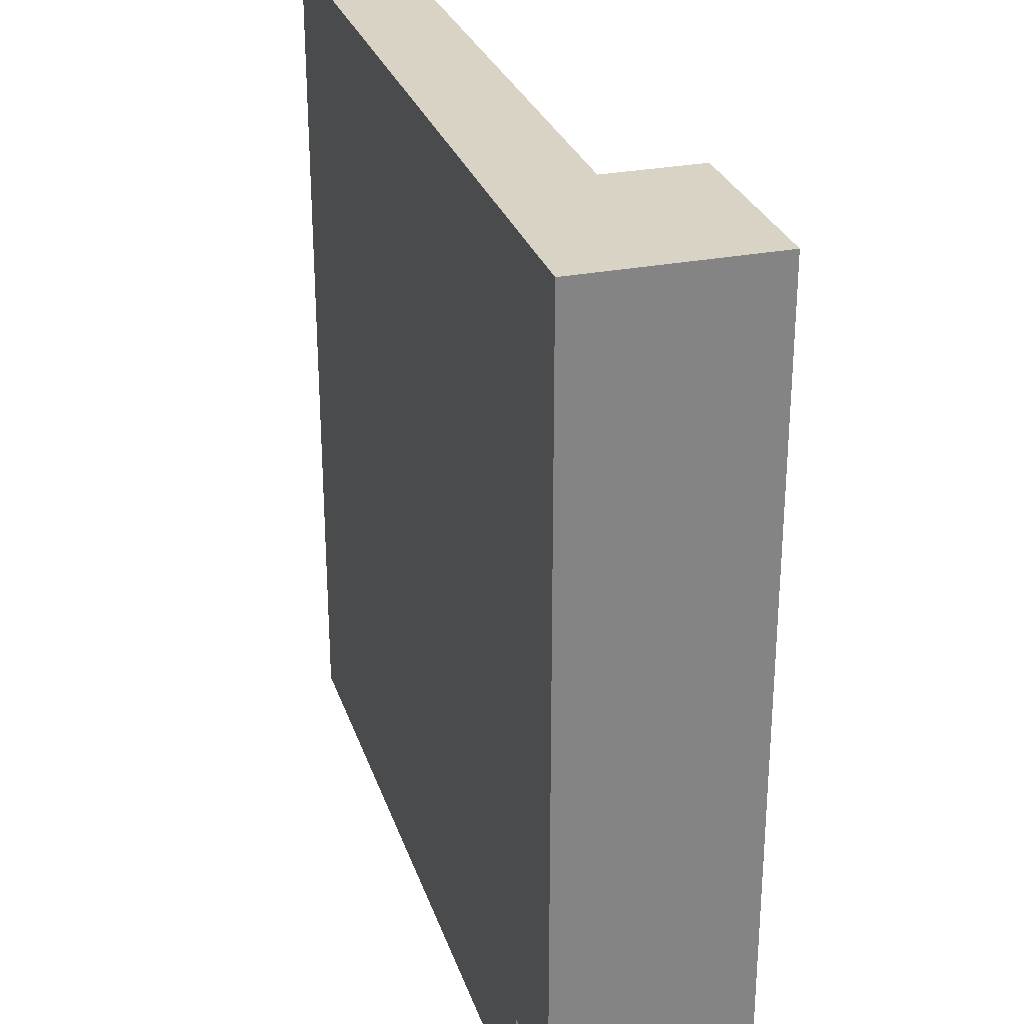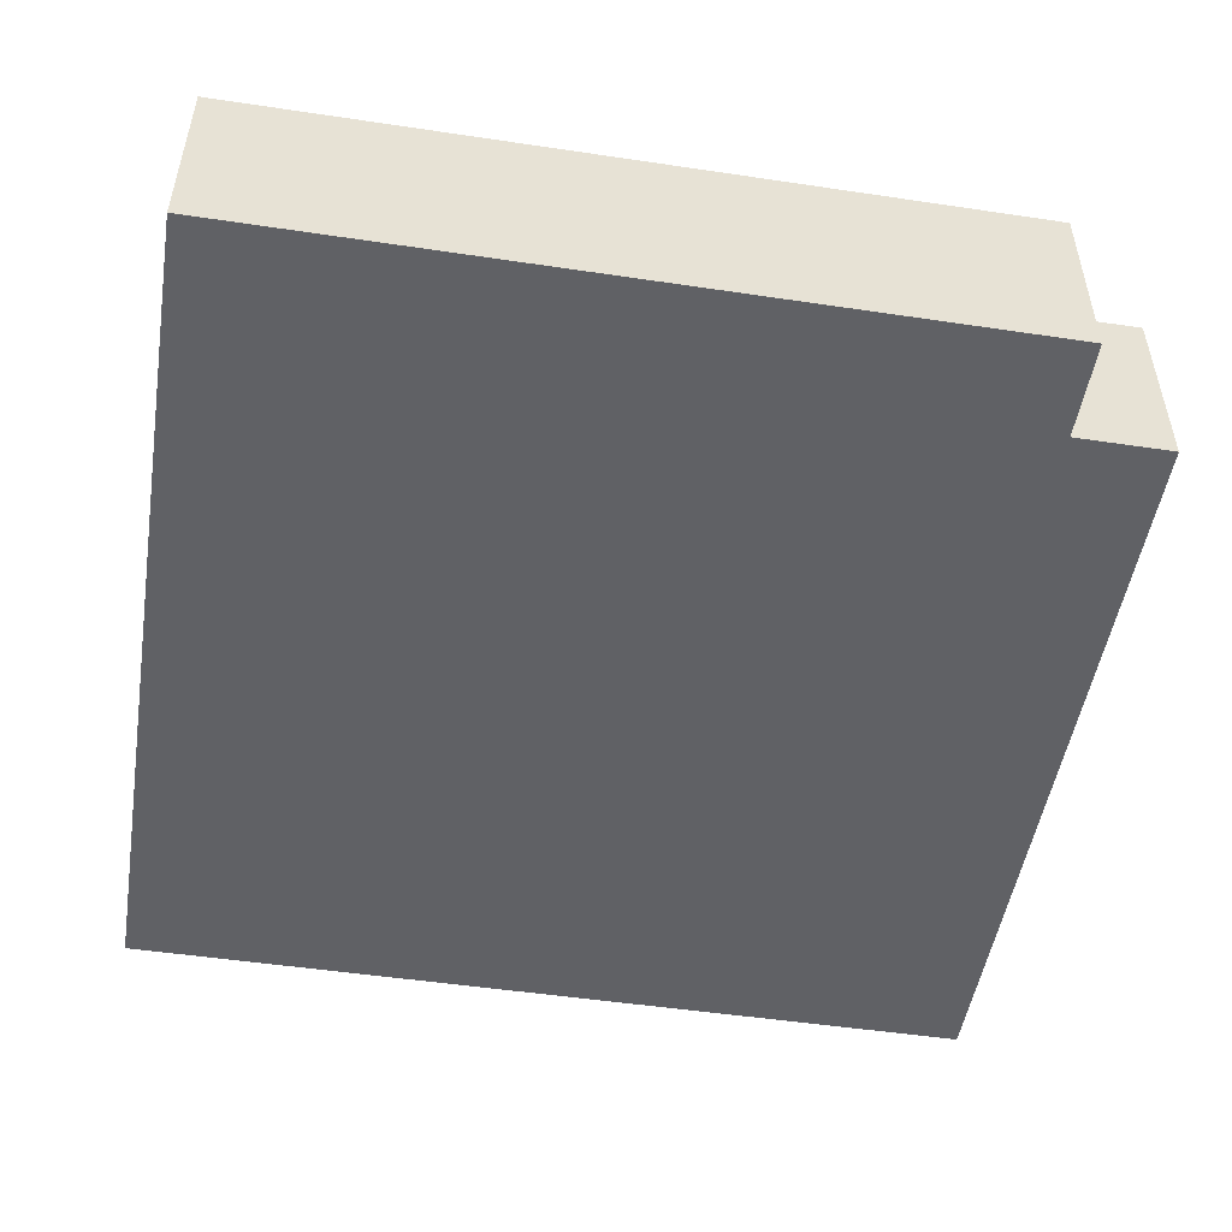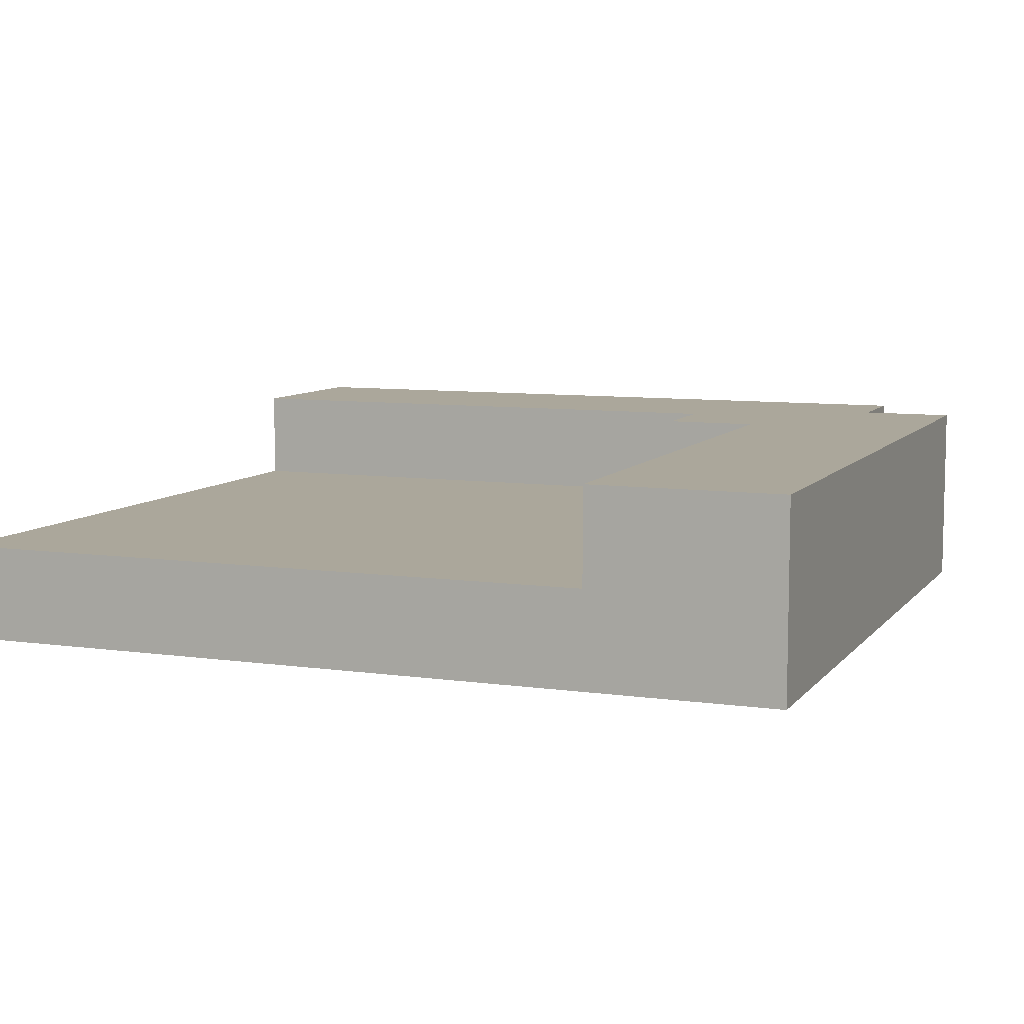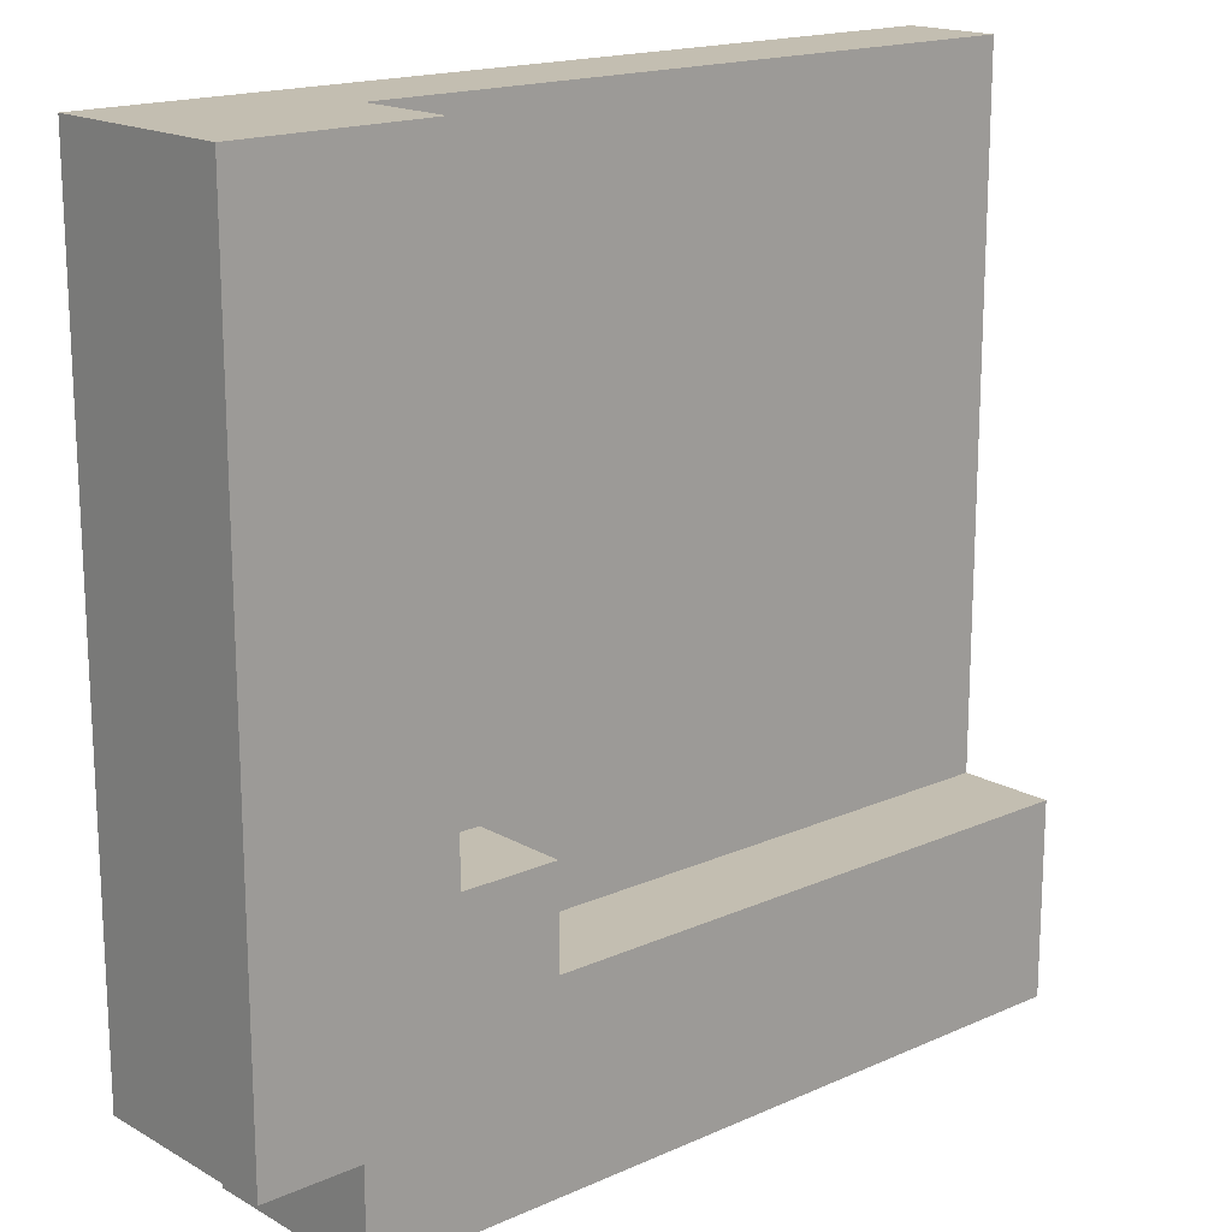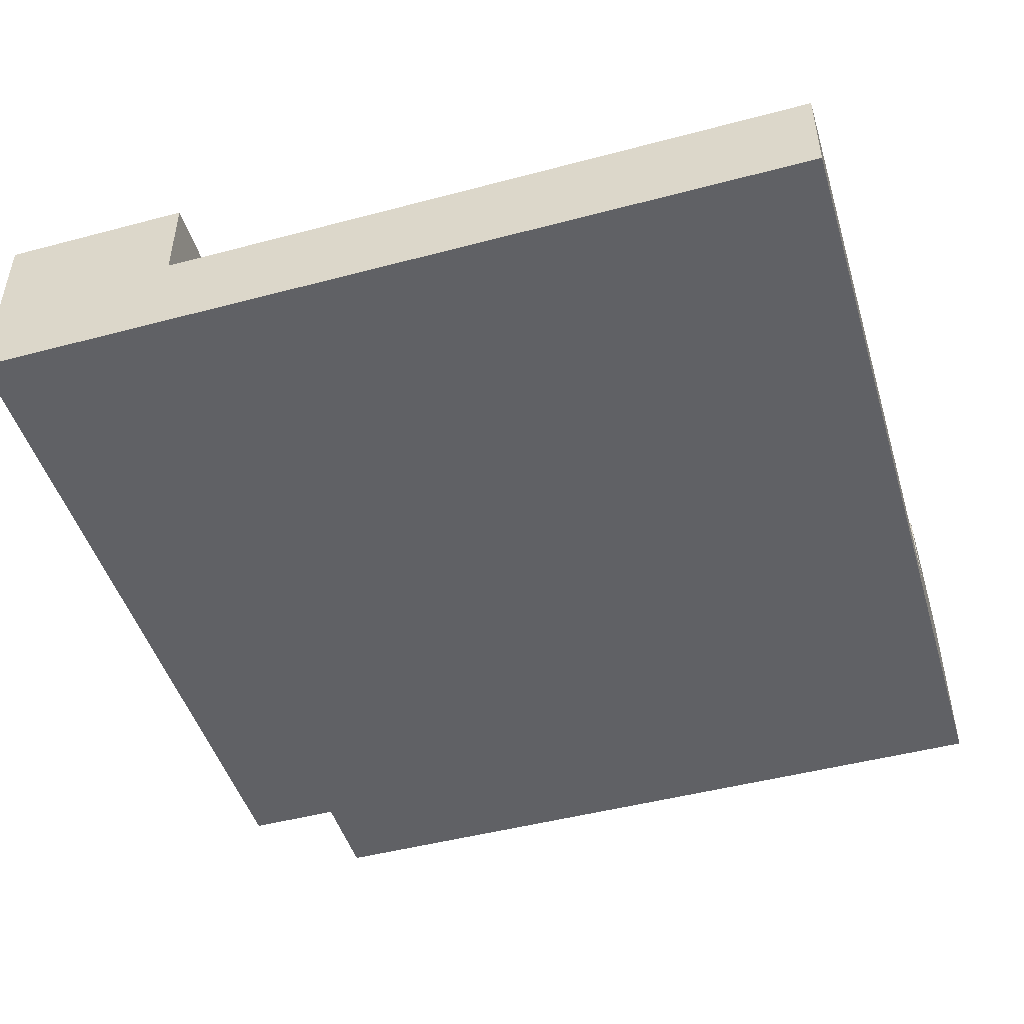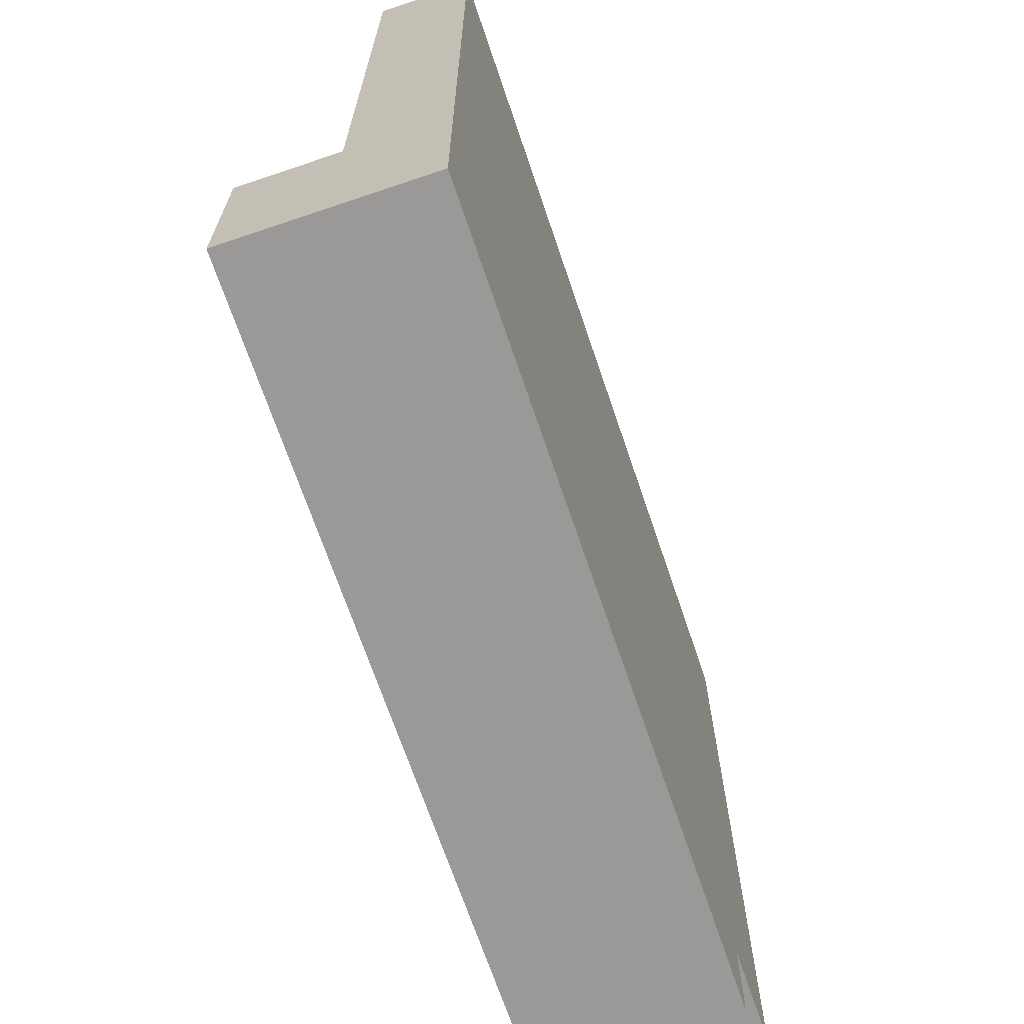
<metadata>
{"format":"obj","ext":"obj","renderer":"f3d","projection":"perspective","resolution":1024,"background":"white","views":[{"elev":28.3,"azim":73.4,"up":"+Z"},{"elev":-50.3,"azim":80.7,"up":"+Y"},{"elev":8.2,"azim":21.6,"up":"+Y"},{"elev":17.2,"azim":138.4,"up":"+Z"},{"elev":-47.4,"azim":-73.3,"up":"+Y"},{"elev":-68.9,"azim":-71.3,"up":"+Z"}]}
</metadata>
<code>
o
v -6.7 0 -7.9
v -6.7 0 -7.1
v -6.7 0.2 -7.9
v -6.7 0.2 -7.1
v -6.8 0 -8
v -6.8 0 -7.9
v -6.8 0.2 -8
v -6.8 0.2 -7.9
v -6.9 0.1 -7.7
v -6.9 0.1 -7.6
v -6.9 0.1 -7.5
v -6.9 0.1 -7.4
v -6.9 0.1 -7.3
v -6.9 0.1 -7.2
v -6.9 0.1 -7.1
v -6.9 0.2 -7.7
v -6.9 0.2 -7.1
v -7 0.1 -7.8
v -7 0.1 -7.7
v -7 0.2 -7.8
v -7 0.2 -7.7
v -7.6 0 -8
v -7.6 0 -7.8
v -7.6 0 -7.6
v -7.6 0 -7.5
v -7.6 0 -7.1
v -7.6 0.1 -7.8
v -7.6 0.1 -7.6
v -7.6 0.1 -7.5
v -7.6 0.1 -7.1
v -7.6 0.2 -8
v -7.6 0.2 -7.8
v -6.8 0 -8
v -6.8 0.2 -8
v -7.6 0 -8
v -7.6 0.2 -8
v -6.7 0 -7.9
v -6.7 0.2 -7.9
v -6.8 0 -7.9
v -6.8 0.2 -7.9
v -7 0.1 -7.8
v -7 0.2 -7.8
v -7.2 0.1 -7.8
v -7.4 0.1 -7.8
v -7.5 0.1 -7.8
v -7.6 0.1 -7.8
v -7.6 0.2 -7.8
v -6.9 0.1 -7.7
v -6.9 0.2 -7.7
v -7 0.1 -7.7
v -7 0.2 -7.7
v -6.7 0 -7.1
v -6.7 0.2 -7.1
v -6.9 0 -7.1
v -6.9 0.1 -7.1
v -6.9 0.2 -7.1
v -7 0 -7.1
v -7 0.1 -7.1
v -7.2 0 -7.1
v -7.2 0.1 -7.1
v -7.4 0 -7.1
v -7.4 0.1 -7.1
v -7.5 0 -7.1
v -7.5 0.1 -7.1
v -7.6 0 -7.1
v -7.6 0.1 -7.1
v -6.8 0 -8
v -7.6 0 -8
v -6.7 0 -7.9
v -6.8 0 -7.9
v -7 0 -7.8
v -7.2 0 -7.8
v -7.4 0 -7.8
v -7.5 0 -7.8
v -7.6 0 -7.8
v -6.9 0 -7.7
v -7 0 -7.7
v -7.2 0 -7.7
v -7.3 0 -7.7
v -7.4 0 -7.7
v -7.5 0 -7.7
v -6.9 0 -7.6
v -7 0 -7.6
v -7.2 0 -7.6
v -7.3 0 -7.6
v -7.4 0 -7.6
v -7.5 0 -7.6
v -7.6 0 -7.6
v -6.9 0 -7.5
v -7 0 -7.5
v -7.1 0 -7.5
v -7.3 0 -7.5
v -7.4 0 -7.5
v -7.5 0 -7.5
v -7.6 0 -7.5
v -6.9 0 -7.4
v -7 0 -7.4
v -7.1 0 -7.4
v -7.2 0 -7.4
v -7.3 0 -7.4
v -7.4 0 -7.4
v -7.5 0 -7.4
v -6.9 0 -7.3
v -7 0 -7.3
v -7.1 0 -7.3
v -7.2 0 -7.3
v -7.3 0 -7.3
v -7.4 0 -7.3
v -7.5 0 -7.3
v -6.9 0 -7.2
v -7 0 -7.2
v -7.1 0 -7.2
v -7.2 0 -7.2
v -7.3 0 -7.2
v -7.4 0 -7.2
v -7.5 0 -7.2
v -6.7 0 -7.1
v -6.9 0 -7.1
v -7 0 -7.1
v -7.2 0 -7.1
v -7.4 0 -7.1
v -7.5 0 -7.1
v -7.6 0 -7.1
v -7 0.1 -7.8
v -7.2 0.1 -7.8
v -7.4 0.1 -7.8
v -7.5 0.1 -7.8
v -7.6 0.1 -7.8
v -6.9 0.1 -7.7
v -7 0.1 -7.7
v -7.2 0.1 -7.7
v -7.3 0.1 -7.7
v -7.4 0.1 -7.7
v -7.5 0.1 -7.7
v -6.9 0.1 -7.6
v -7 0.1 -7.6
v -7.2 0.1 -7.6
v -7.3 0.1 -7.6
v -7.4 0.1 -7.6
v -7.5 0.1 -7.6
v -7.6 0.1 -7.6
v -6.9 0.1 -7.5
v -7 0.1 -7.5
v -7.1 0.1 -7.5
v -7.3 0.1 -7.5
v -7.4 0.1 -7.5
v -7.5 0.1 -7.5
v -7.6 0.1 -7.5
v -6.9 0.1 -7.4
v -7 0.1 -7.4
v -7.1 0.1 -7.4
v -7.2 0.1 -7.4
v -7.3 0.1 -7.4
v -7.4 0.1 -7.4
v -7.5 0.1 -7.4
v -6.9 0.1 -7.3
v -7 0.1 -7.3
v -7.1 0.1 -7.3
v -7.2 0.1 -7.3
v -7.3 0.1 -7.3
v -7.4 0.1 -7.3
v -7.5 0.1 -7.3
v -6.9 0.1 -7.2
v -7 0.1 -7.2
v -7.1 0.1 -7.2
v -7.2 0.1 -7.2
v -7.3 0.1 -7.2
v -7.4 0.1 -7.2
v -7.5 0.1 -7.2
v -6.9 0.1 -7.1
v -7 0.1 -7.1
v -7.2 0.1 -7.1
v -7.4 0.1 -7.1
v -7.5 0.1 -7.1
v -7.6 0.1 -7.1
v -6.8 0.2 -8
v -7.6 0.2 -8
v -6.7 0.2 -7.9
v -6.8 0.2 -7.9
v -7 0.2 -7.8
v -7.6 0.2 -7.8
v -6.9 0.2 -7.7
v -7 0.2 -7.7
v -6.7 0.2 -7.1
v -6.9 0.2 -7.1
f 3 2 1
f 4 2 3
f 7 6 5
f 8 6 7
f 9 10 16
f 14 15 16
f 13 14 16
f 12 13 16
f 11 12 16
f 10 11 16
f 16 15 17
f 18 19 20
f 20 19 21
f 22 23 27
f 23 24 27
f 24 25 28
f 27 24 28
f 25 26 29
f 28 25 29
f 29 26 30
f 22 27 31
f 31 27 32
f 35 34 33
f 36 34 35
f 39 38 37
f 40 38 39
f 41 42 43
f 43 42 44
f 44 42 45
f 45 42 46
f 46 42 47
f 48 49 50
f 50 49 51
f 52 53 54
f 54 53 55
f 55 53 56
f 54 55 57
f 57 55 58
f 57 58 59
f 59 58 60
f 59 60 61
f 61 60 62
f 61 62 63
f 63 62 64
f 63 64 65
f 65 64 66
f 70 68 67
f 71 68 70
f 71 70 69
f 72 68 71
f 73 68 72
f 74 68 73
f 75 68 74
f 76 71 69
f 77 72 71
f 77 71 76
f 78 73 72
f 78 72 77
f 79 73 78
f 80 74 73
f 80 73 79
f 81 75 74
f 81 74 80
f 82 76 69
f 82 77 76
f 82 79 78
f 82 78 77
f 83 79 82
f 84 79 83
f 85 81 80
f 85 79 84
f 85 80 79
f 86 81 85
f 87 75 81
f 87 81 86
f 88 75 87
f 89 83 82
f 89 82 69
f 90 84 83
f 90 83 89
f 91 84 90
f 92 86 85
f 92 85 84
f 93 87 86
f 93 86 92
f 94 88 87
f 94 87 93
f 95 88 94
f 96 89 69
f 96 90 89
f 97 91 90
f 97 90 96
f 98 84 91
f 98 91 97
f 99 93 92
f 99 84 98
f 99 92 84
f 100 93 99
f 101 94 93
f 101 93 100
f 102 95 94
f 102 94 101
f 103 97 96
f 103 98 97
f 103 96 69
f 104 98 103
f 105 99 98
f 105 98 104
f 106 100 99
f 106 99 105
f 107 101 100
f 107 100 106
f 108 102 101
f 108 101 107
f 109 95 102
f 109 102 108
f 110 104 103
f 110 103 69
f 111 105 104
f 111 104 110
f 112 107 106
f 112 105 111
f 112 106 105
f 113 107 112
f 114 108 107
f 114 107 113
f 115 109 108
f 115 108 114
f 116 95 109
f 116 109 115
f 117 110 69
f 118 111 110
f 118 110 117
f 119 113 112
f 119 111 118
f 119 112 111
f 120 115 114
f 120 113 119
f 120 114 113
f 121 116 115
f 121 115 120
f 122 95 116
f 122 116 121
f 123 95 122
f 124 125 130
f 125 126 131
f 130 125 131
f 131 126 132
f 126 127 133
f 132 126 133
f 127 128 134
f 133 127 134
f 129 130 135
f 131 132 135
f 130 131 135
f 135 132 136
f 136 132 137
f 132 133 138
f 137 132 138
f 133 134 138
f 138 134 139
f 134 128 140
f 139 134 140
f 140 128 141
f 135 136 142
f 136 137 143
f 142 136 143
f 143 137 144
f 138 139 145
f 137 138 145
f 139 140 146
f 145 139 146
f 140 141 147
f 146 140 147
f 147 141 148
f 142 143 149
f 143 144 150
f 149 143 150
f 144 137 151
f 150 144 151
f 137 145 152
f 151 137 152
f 145 146 152
f 152 146 153
f 146 147 154
f 153 146 154
f 147 148 155
f 154 147 155
f 149 150 156
f 150 151 156
f 156 151 157
f 151 152 158
f 157 151 158
f 152 153 159
f 158 152 159
f 153 154 160
f 159 153 160
f 154 155 161
f 160 154 161
f 155 148 162
f 161 155 162
f 156 157 163
f 157 158 164
f 163 157 164
f 159 160 165
f 164 158 165
f 158 159 165
f 165 160 166
f 160 161 167
f 166 160 167
f 161 162 168
f 167 161 168
f 162 148 169
f 168 162 169
f 163 164 170
f 165 166 171
f 170 164 171
f 164 165 171
f 166 167 172
f 171 166 172
f 167 168 172
f 168 169 173
f 172 168 173
f 169 148 174
f 173 169 174
f 174 148 175
f 176 177 179
f 179 177 180
f 178 179 180
f 180 177 181
f 178 180 182
f 182 180 183
f 178 182 184
f 184 182 185

</code>
